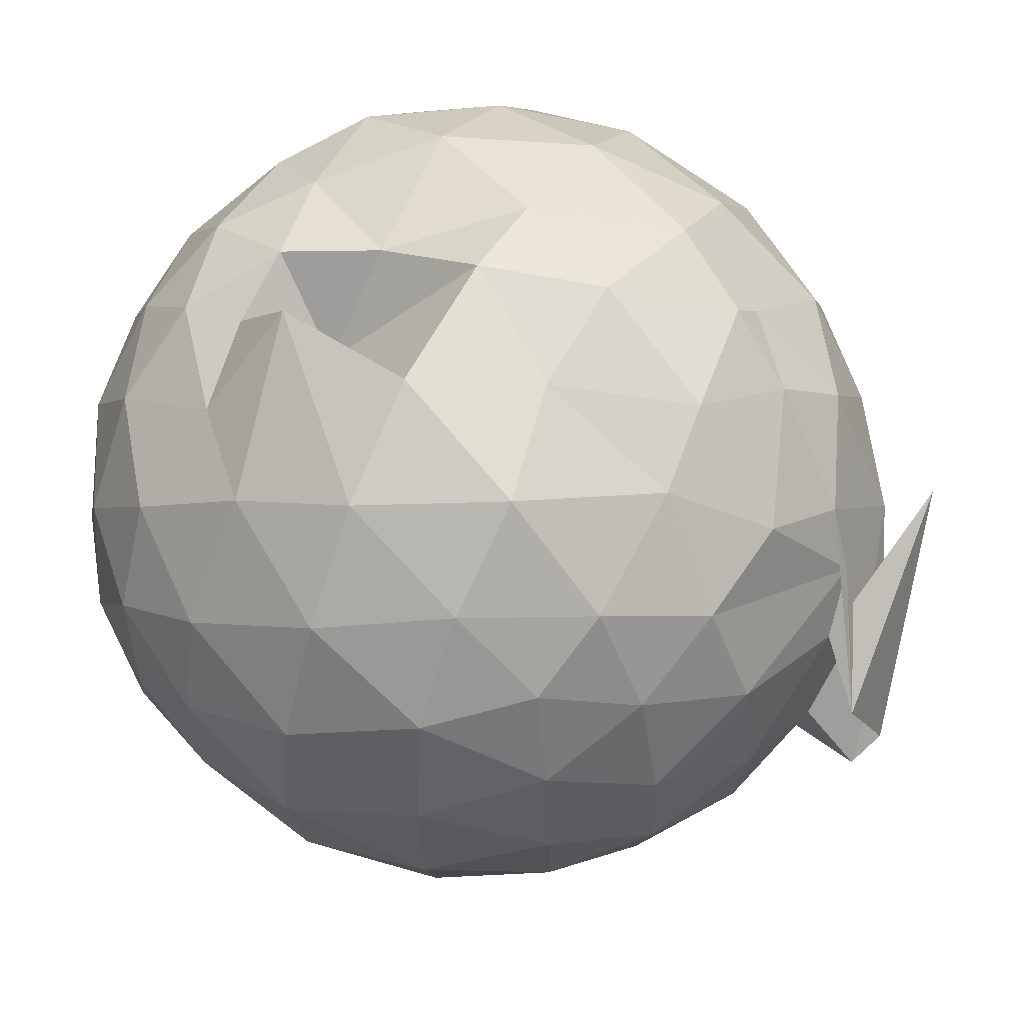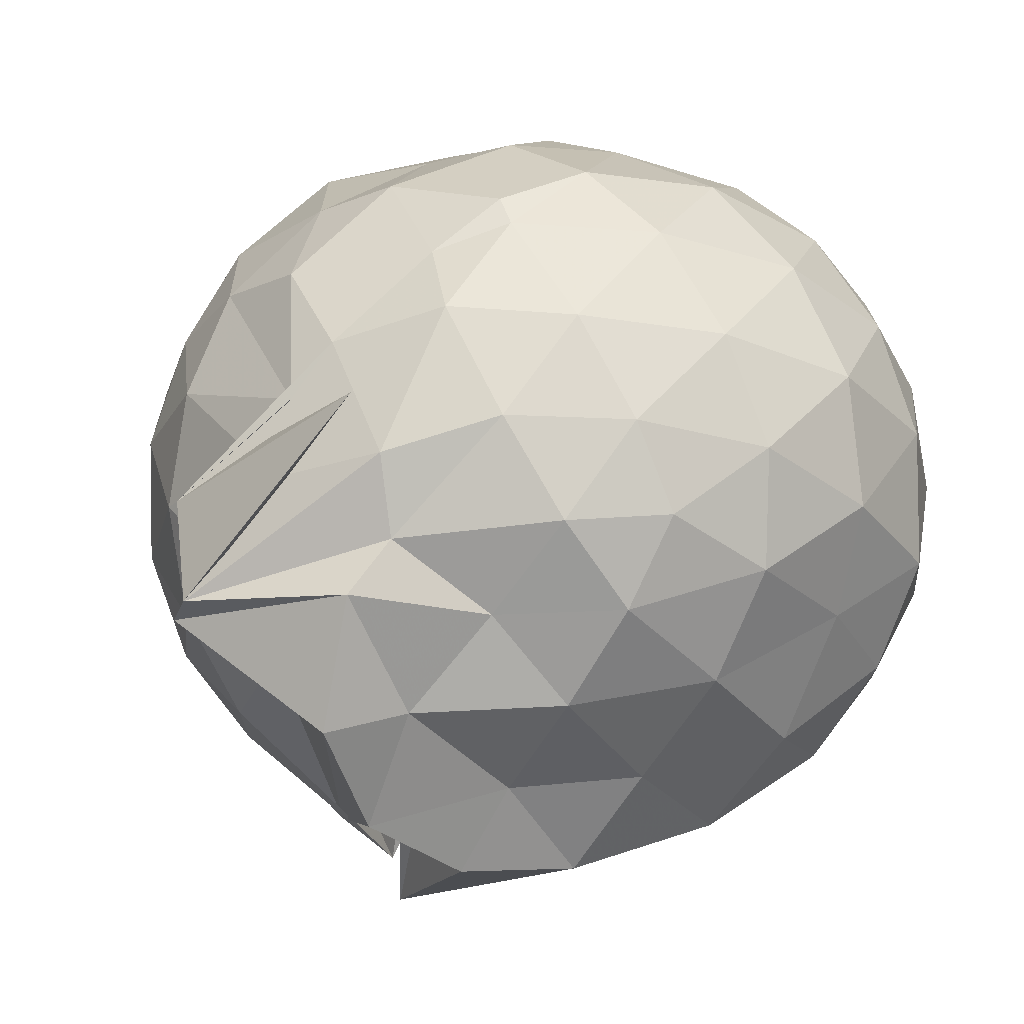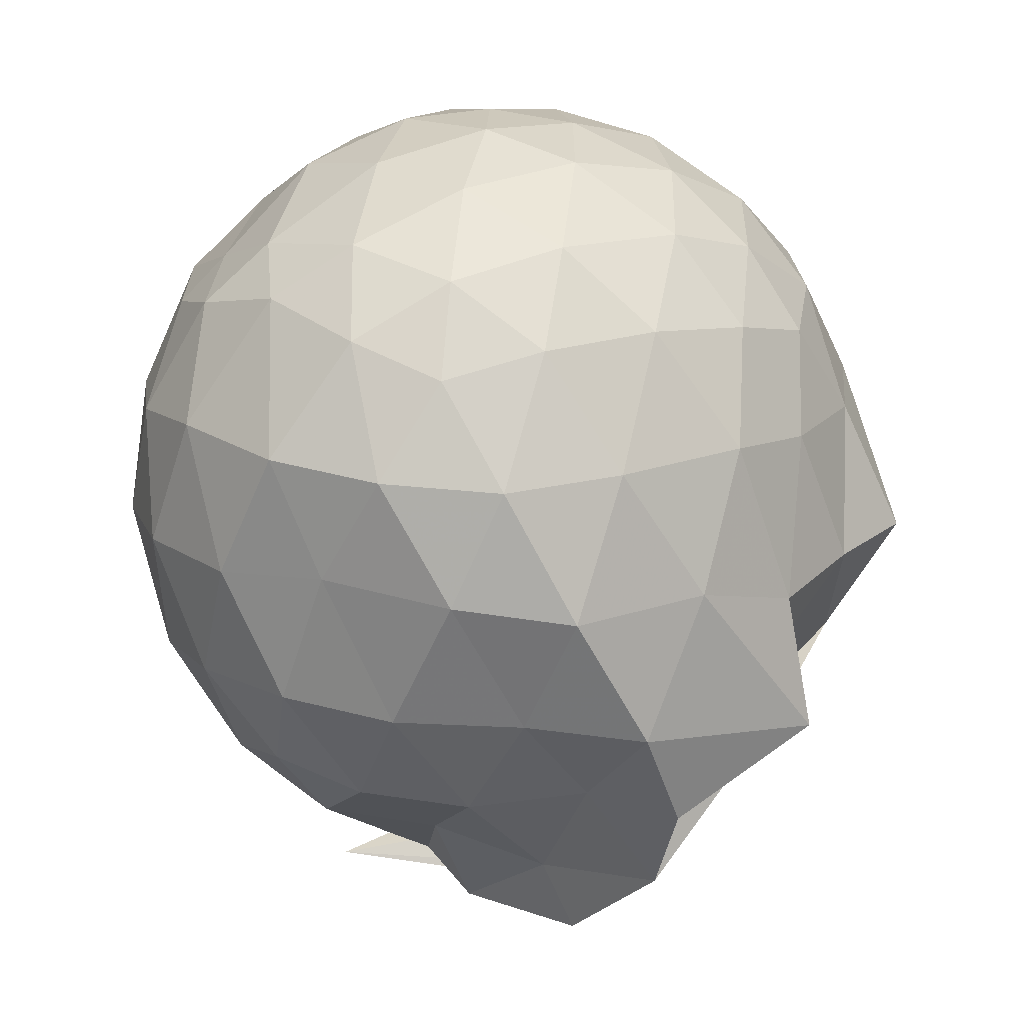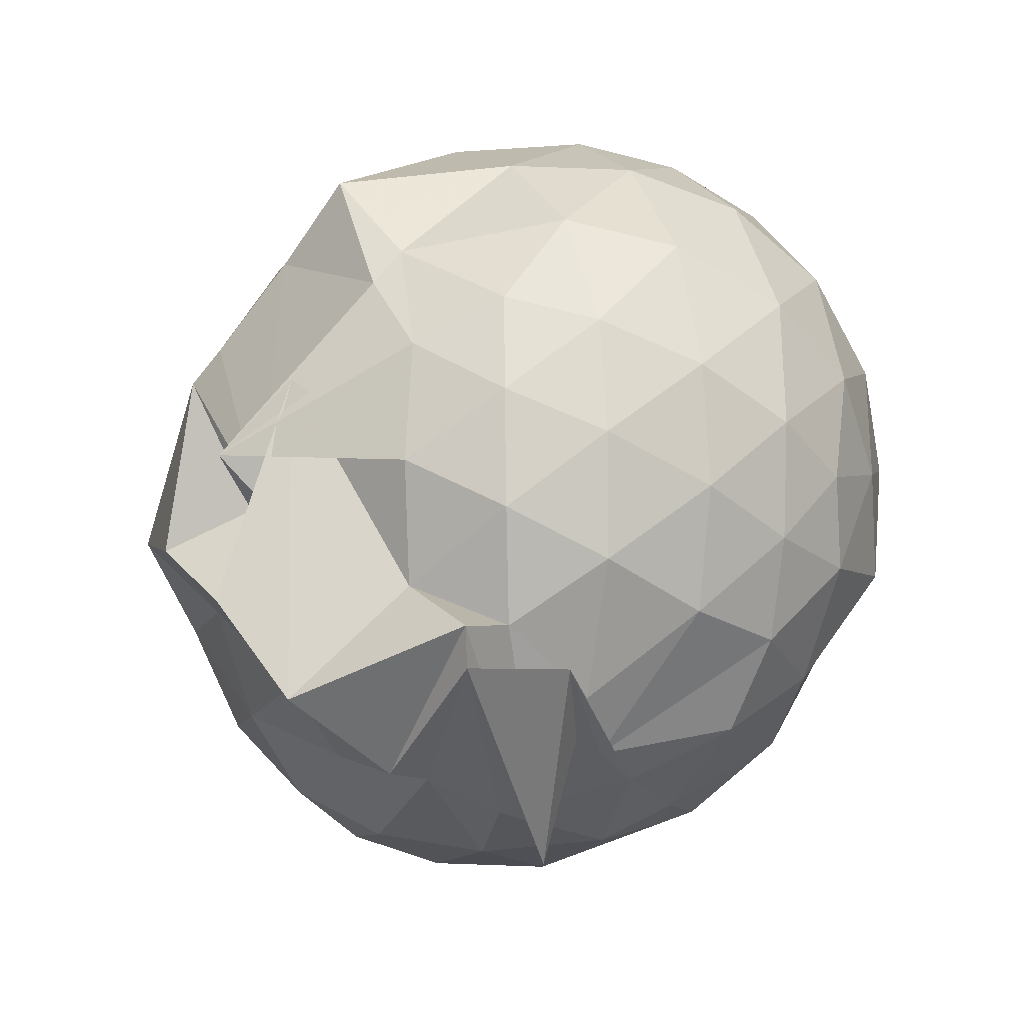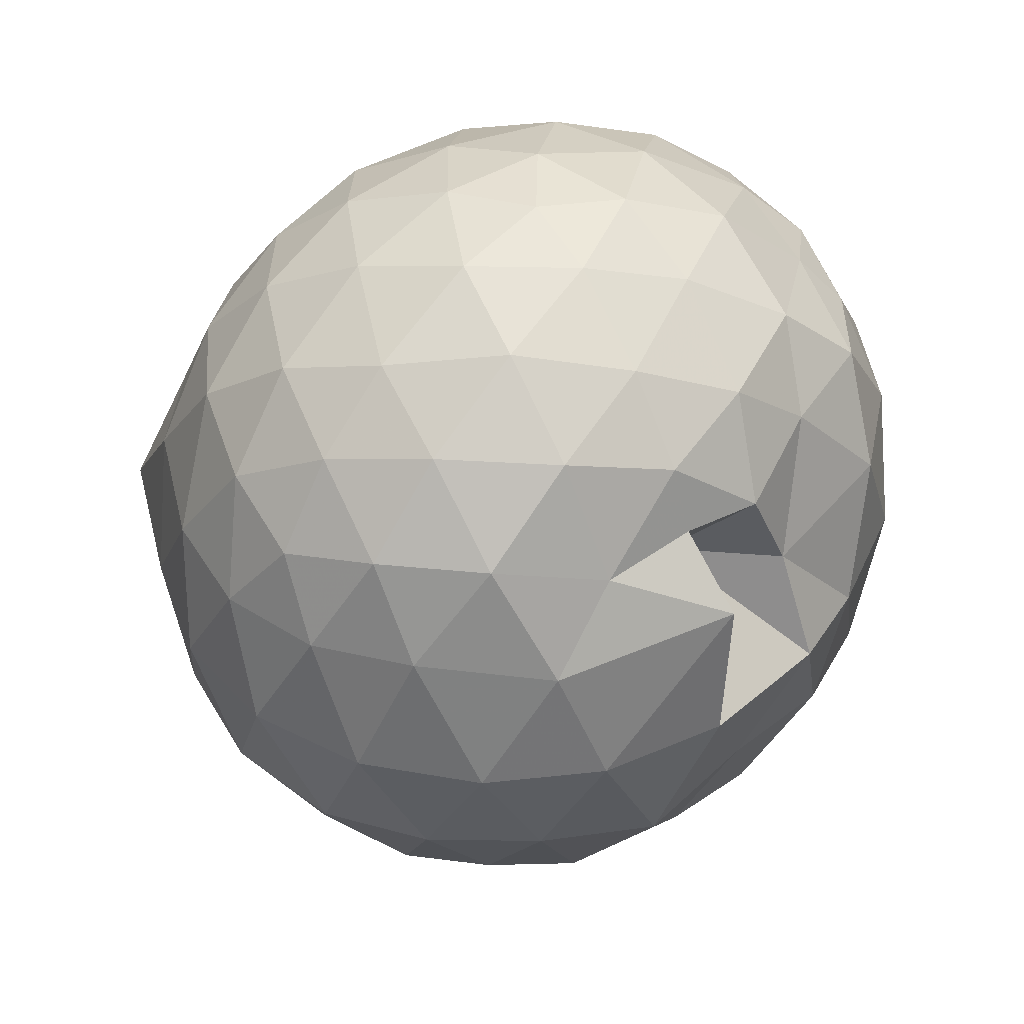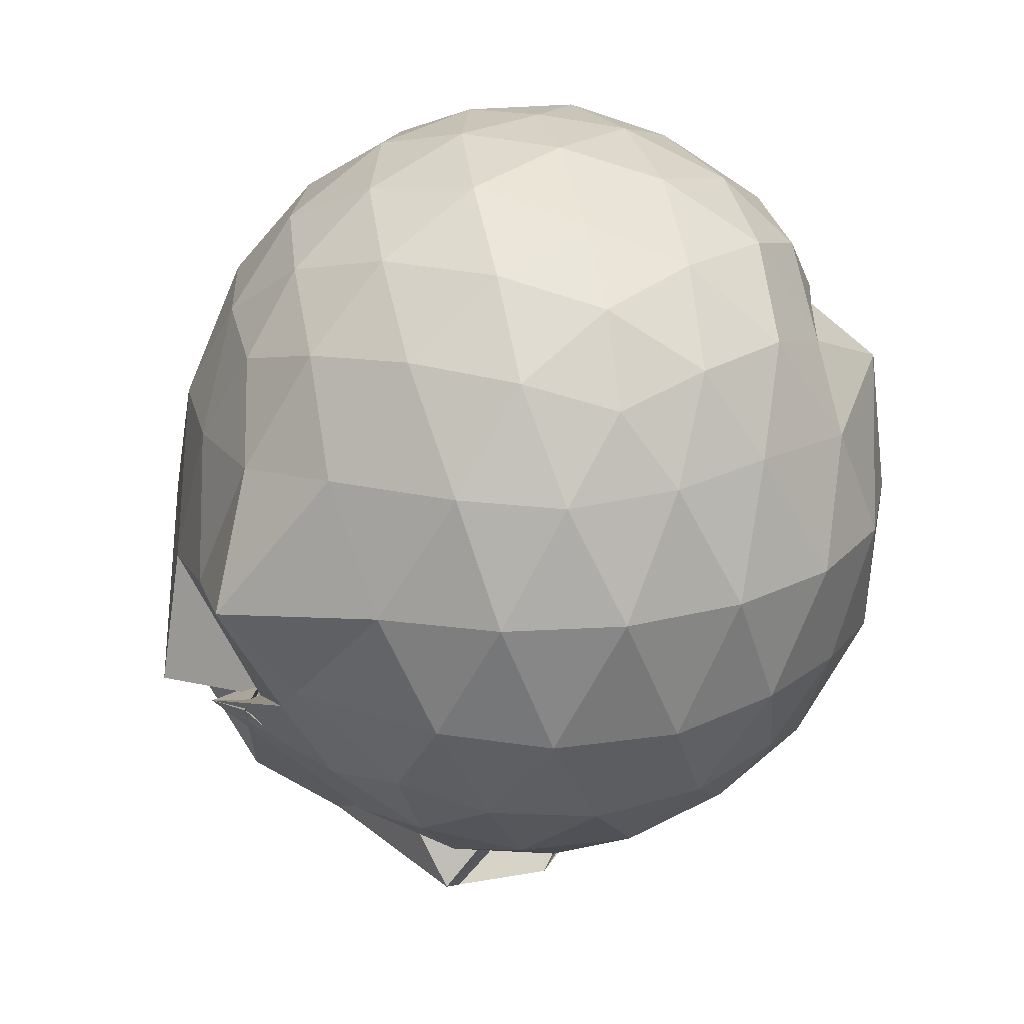
<metadata>
{"format":"obj","ext":"obj","renderer":"f3d","projection":"perspective","resolution":1024,"background":"white","views":[{"elev":58.9,"azim":116.9,"up":"+Y"},{"elev":2.6,"azim":-140.2,"up":"+Y"},{"elev":17.6,"azim":-48.2,"up":"+Z"},{"elev":-62.7,"azim":58.3,"up":"+Z"},{"elev":45.4,"azim":131.2,"up":"+Z"},{"elev":21.2,"azim":77.6,"up":"+Z"}]}
</metadata>
<code>
v 0.03873 -0.355 2.858
v -0.473 -0.007672 -0.1679
v 1.341 -0.37 2.116
v 1.235 -0.04341 2.206
v 1.016 0.2946 2.221
v 0.6972 0.5513 2.111
v 0.3718 0.6337 2.156
v 0.1037 0.7203 2.144
v -0.2826 0.6236 2.228
v -0.6764 0.5589 2.23
v -0.9497 0.3223 2.175
v -1.111 0.006048 2.246
v -1.134 -0.372 2.321
v -1.135 -0.7738 2.231
v -1.018 -1.089 2.122
v -0.7231 -1.3 2.207
v -0.3281 -1.469 2.232
v 0.08239 -1.542 2.187
v 0.4493 -1.532 2.108
v 0.7542 -1.342 2.201
v 1.044 -1.045 2.245
v 1.246 -0.6942 2.209
v 1.423 -0.182 1.849
v 1.277 0.1692 1.88
v 0.9746 0.5612 1.837
v 0.4128 0.8808 1.945
v 0.2678 0.458 1.867
v -0.02685 0.7729 1.812
v -0.5731 0.7633 1.864
v -0.9489 0.5509 1.826
v -1.223 0.2301 1.827
v -1.363 -0.1588 1.867
v -1.397 -0.6252 1.834
v -1.249 -1.007 1.792
v -0.9905 -1.352 1.767
v -0.6261 -1.573 1.797
v -0.1268 -1.699 1.809
v 0.2639 -1.687 1.769
v 0.6959 -1.582 1.776
v 1.039 -1.33 1.833
v 1.319 -0.9362 1.834
v 1.436 -0.575 1.816
v 1.453 0.04611 1.416
v 1.231 0.4361 1.416
v 0.908 0.7355 1.428
v 0.4911 0.9153 1.44
v -0.008091 0.9467 1.427
v -0.3448 0.8808 1.409
v -0.8049 0.7274 1.378
v -1.147 0.4276 1.387
v -1.372 0.04538 1.394
v -1.44 -0.402 1.387
v -1.318 -0.7909 1.415
v -1.134 -1.234 1.362
v -0.8527 -1.565 1.304
v -0.3699 -1.741 1.332
v 0.07691 -1.79 1.213
v 0.4898 -1.744 1.269
v 0.8705 -1.725 1.296
v 1.238 -1.202 1.384
v 1.456 -0.8103 1.394
v 1.531 -0.3848 1.407
v 1.302 0.2228 0.9774
v 1.031 0.5425 0.977
v 0.6878 0.797 0.9469
v 0.2591 0.8482 1.033
v -0.1616 0.8913 1.013
v -0.5858 0.7648 0.9171
v -0.9159 0.5407 0.9118
v -1.194 0.1887 0.9086
v -1.352 -0.1931 0.9391
v -1.345 -0.604 0.9332
v -1.174 -0.985 0.8877
v -0.8723 -1.34 0.8725
v -0.605 -1.685 0.8298
v 0.1225 -1.869 0.7223
v -0.05971 -1.476 0.5224
v 0.7564 -1.489 0.8573
v 0.8778 -1.448 0.9602
v 1.296 -1.008 0.9525
v 1.432 -0.6171 0.9189
v 1.434 -0.1675 0.9279
v 1.063 0.311 0.6584
v 0.7916 0.5049 0.5679
v 0.3426 0.6485 0.5412
v 0.02598 0.7245 0.5722
v -0.43 0.6628 0.6351
v -0.5128 0.5748 0.5942
v -0.8814 0.2506 0.5001
v -1.103 -0.09712 0.5326
v -1.204 -0.4091 0.6024
v -1.085 -0.7256 0.5133
v -0.859 -1.057 0.4773
v -0.5589 -1.369 0.5271
v -0.3983 -1.669 0.4609
v -0.1285 -1.467 0.5459
v 0.002699 -1.677 0.5491
v 0.744 -1.304 0.5606
v 1.038 -1.107 0.6364
v 1.171 -0.795 0.5498
v 1.228 -0.4025 0.5199
v 1.183 -0.00637 0.5615
v 1.128 -0.3653 2.415
v 0.9463 -0.02476 2.501
v 0.6686 0.3193 2.49
v 0.3625 0.552 2.393
v -0.0109 0.5315 2.48
v -0.4428 0.4112 2.482
v -0.8497 0.1819 2.355
v -0.9443 -0.1626 2.463
v -0.9285 -0.5819 2.511
v -0.8393 -0.9686 2.421
v -0.4706 -1.161 2.512
v -0.01098 -1.299 2.507
v 0.3767 -1.338 2.409
v 0.6899 -1.069 2.51
v 0.9632 -0.7156 2.511
v 0.8262 -0.3685 2.637
v 0.5621 -0.01584 2.716
v 0.2782 0.3 2.638
v -0.1416 0.186 2.713
v -0.5398 0.04147 2.677
v -0.5869 -0.3706 2.734
v -0.5619 -0.7742 2.684
v -0.132 -0.927 2.74
v 0.2866 -1.044 2.669
v 0.571 -0.7165 2.726
v 0.4095 -0.3636 2.817
v 0.144 -0.05029 2.814
v -0.2271 -0.1667 2.832
v -0.2188 -0.5697 2.833
v 0.15 -0.6744 2.825
v 0.8684 0.1774 0.3628
v 0.5344 0.3379 0.2681
v 0.1703 0.4045 0.2126
v -0.3244 0.4742 0.3986
v -0.512 0.2806 0.2524
v -0.7806 -0.08125 0.2317
v -0.9714 -0.4253 0.3182
v -0.7105 -0.7456 0.2574
v -0.4683 -1.08 0.1148
v -0.2881 -1.479 0.1106
v 0.3553 -1.584 0.6614
v 0.4728 -1.163 0.2487
v 0.8518 -0.9887 0.3414
v 0.936 -0.6223 0.2495
v 0.9452 -0.1999 0.2557
v 0.5747 -0.01428 0.09258
v -0.0505 -0.03098 -0.01505
v -0.1432 0.162 0.09185
v -0.4582 -0.2044 -0.0124
v -0.4844 -0.4905 0.01157
v -0.4391 -0.6672 -0.1524
v -0.3491 -1.128 -0.1724
v 0.1304 -0.9359 0.08504
v 0.5746 -0.8107 0.08468
v 0.6093 -0.4184 0.03468
v 0.1336 -0.2064 -0.04438
v 0.2905 -0.3797 -0.2222
v 0.1596 -0.7093 -0.318
v 0.2692 -0.7831 -0.259
v 0.2457 -0.5976 -0.05361
f 3 23 4
f 4 23 24
f 4 24 5
f 5 24 25
f 5 25 6
f 6 25 26
f 6 26 7
f 7 26 27
f 7 27 8
f 8 27 28
f 8 28 9
f 9 28 29
f 9 29 10
f 10 29 30
f 10 30 11
f 11 30 31
f 11 31 12
f 12 31 32
f 12 32 13
f 13 32 33
f 13 33 14
f 14 33 34
f 14 34 15
f 15 34 35
f 15 35 16
f 16 35 36
f 16 36 17
f 17 36 37
f 17 37 18
f 18 37 38
f 18 38 19
f 19 38 39
f 19 39 20
f 20 39 40
f 20 40 21
f 21 40 41
f 21 41 22
f 22 41 42
f 22 42 3
f 3 42 23
f 23 43 24
f 24 43 44
f 24 44 25
f 25 44 45
f 25 45 26
f 26 45 46
f 26 46 27
f 27 46 47
f 27 47 28
f 28 47 48
f 28 48 29
f 29 48 49
f 29 49 30
f 30 49 50
f 30 50 31
f 31 50 51
f 31 51 32
f 32 51 52
f 32 52 33
f 33 52 53
f 33 53 34
f 34 53 54
f 34 54 35
f 35 54 55
f 35 55 36
f 36 55 56
f 36 56 37
f 37 56 57
f 37 57 38
f 38 57 58
f 38 58 39
f 39 58 59
f 39 59 40
f 40 59 60
f 40 60 41
f 41 60 61
f 41 61 42
f 42 61 62
f 42 62 23
f 23 62 43
f 43 63 44
f 44 63 64
f 44 64 45
f 45 64 65
f 45 65 46
f 46 65 66
f 46 66 47
f 47 66 67
f 47 67 48
f 48 67 68
f 48 68 49
f 49 68 69
f 49 69 50
f 50 69 70
f 50 70 51
f 51 70 71
f 51 71 52
f 52 71 72
f 52 72 53
f 53 72 73
f 53 73 54
f 54 73 74
f 54 74 55
f 55 74 75
f 55 75 56
f 56 75 76
f 56 76 57
f 57 76 77
f 57 77 58
f 58 77 78
f 58 78 59
f 59 78 79
f 59 79 60
f 60 79 80
f 60 80 61
f 61 80 81
f 61 81 62
f 62 81 82
f 62 82 43
f 43 82 63
f 63 83 64
f 64 83 84
f 64 84 65
f 65 84 85
f 65 85 66
f 66 85 86
f 66 86 67
f 67 86 87
f 67 87 68
f 68 87 88
f 68 88 69
f 69 88 89
f 69 89 70
f 70 89 90
f 70 90 71
f 71 90 91
f 71 91 72
f 72 91 92
f 72 92 73
f 73 92 93
f 73 93 74
f 74 93 94
f 74 94 75
f 75 94 95
f 75 95 76
f 76 95 96
f 76 96 77
f 77 96 97
f 77 97 78
f 78 97 98
f 78 98 79
f 79 98 99
f 79 99 80
f 80 99 100
f 80 100 81
f 81 100 101
f 81 101 82
f 82 101 102
f 82 102 63
f 63 102 83
f 103 104 118
f 104 119 118
f 104 105 119
f 105 120 119
f 105 106 120
f 106 107 120
f 107 121 120
f 107 108 121
f 108 122 121
f 108 109 122
f 109 110 122
f 110 123 122
f 110 111 123
f 111 124 123
f 111 112 124
f 112 113 124
f 113 125 124
f 113 114 125
f 114 126 125
f 114 115 126
f 115 116 126
f 116 127 126
f 116 117 127
f 117 118 127
f 117 103 118
f 118 119 128
f 119 129 128
f 119 120 129
f 120 121 129
f 121 130 129
f 121 122 130
f 122 123 130
f 123 131 130
f 123 124 131
f 124 125 131
f 125 132 131
f 125 126 132
f 126 127 132
f 127 128 132
f 127 118 128
f 133 148 134
f 134 148 149
f 134 149 135
f 135 149 150
f 135 150 136
f 136 150 137
f 137 150 151
f 137 151 138
f 138 151 152
f 138 152 139
f 139 152 140
f 140 152 153
f 140 153 141
f 141 153 154
f 141 154 142
f 142 154 143
f 143 154 155
f 143 155 144
f 144 155 156
f 144 156 145
f 145 156 146
f 146 156 157
f 146 157 147
f 147 157 148
f 147 148 133
f 148 158 149
f 149 158 159
f 149 159 150
f 150 159 151
f 151 159 160
f 151 160 152
f 152 160 153
f 153 160 161
f 153 161 154
f 154 161 155
f 155 161 162
f 155 162 156
f 156 162 157
f 157 162 158
f 157 158 148
f 3 4 103
f 103 4 104
f 4 5 104
f 104 5 105
f 5 6 105
f 105 6 106
f 6 7 106
f 7 8 106
f 106 8 107
f 8 9 107
f 107 9 108
f 9 10 108
f 108 10 109
f 10 11 109
f 11 12 109
f 109 12 110
f 12 13 110
f 110 13 111
f 13 14 111
f 111 14 112
f 14 15 112
f 15 16 112
f 112 16 113
f 16 17 113
f 113 17 114
f 17 18 114
f 114 18 115
f 18 19 115
f 19 20 115
f 115 20 116
f 20 21 116
f 116 21 117
f 21 22 117
f 117 22 103
f 22 3 103
f 83 133 84
f 84 133 134
f 84 134 85
f 85 134 135
f 85 135 86
f 86 135 136
f 86 136 87
f 87 136 88
f 88 136 137
f 88 137 89
f 89 137 138
f 89 138 90
f 90 138 139
f 90 139 91
f 91 139 92
f 92 139 140
f 92 140 93
f 93 140 141
f 93 141 94
f 94 141 142
f 94 142 95
f 95 142 96
f 96 142 143
f 96 143 97
f 97 143 144
f 97 144 98
f 98 144 145
f 98 145 99
f 99 145 100
f 100 145 146
f 100 146 101
f 101 146 147
f 101 147 102
f 102 147 133
f 102 133 83
f 128 129 1
f 129 130 1
f 130 131 1
f 131 132 1
f 132 128 1
f 159 158 2
f 160 159 2
f 161 160 2
f 162 161 2
f 158 162 2

</code>
